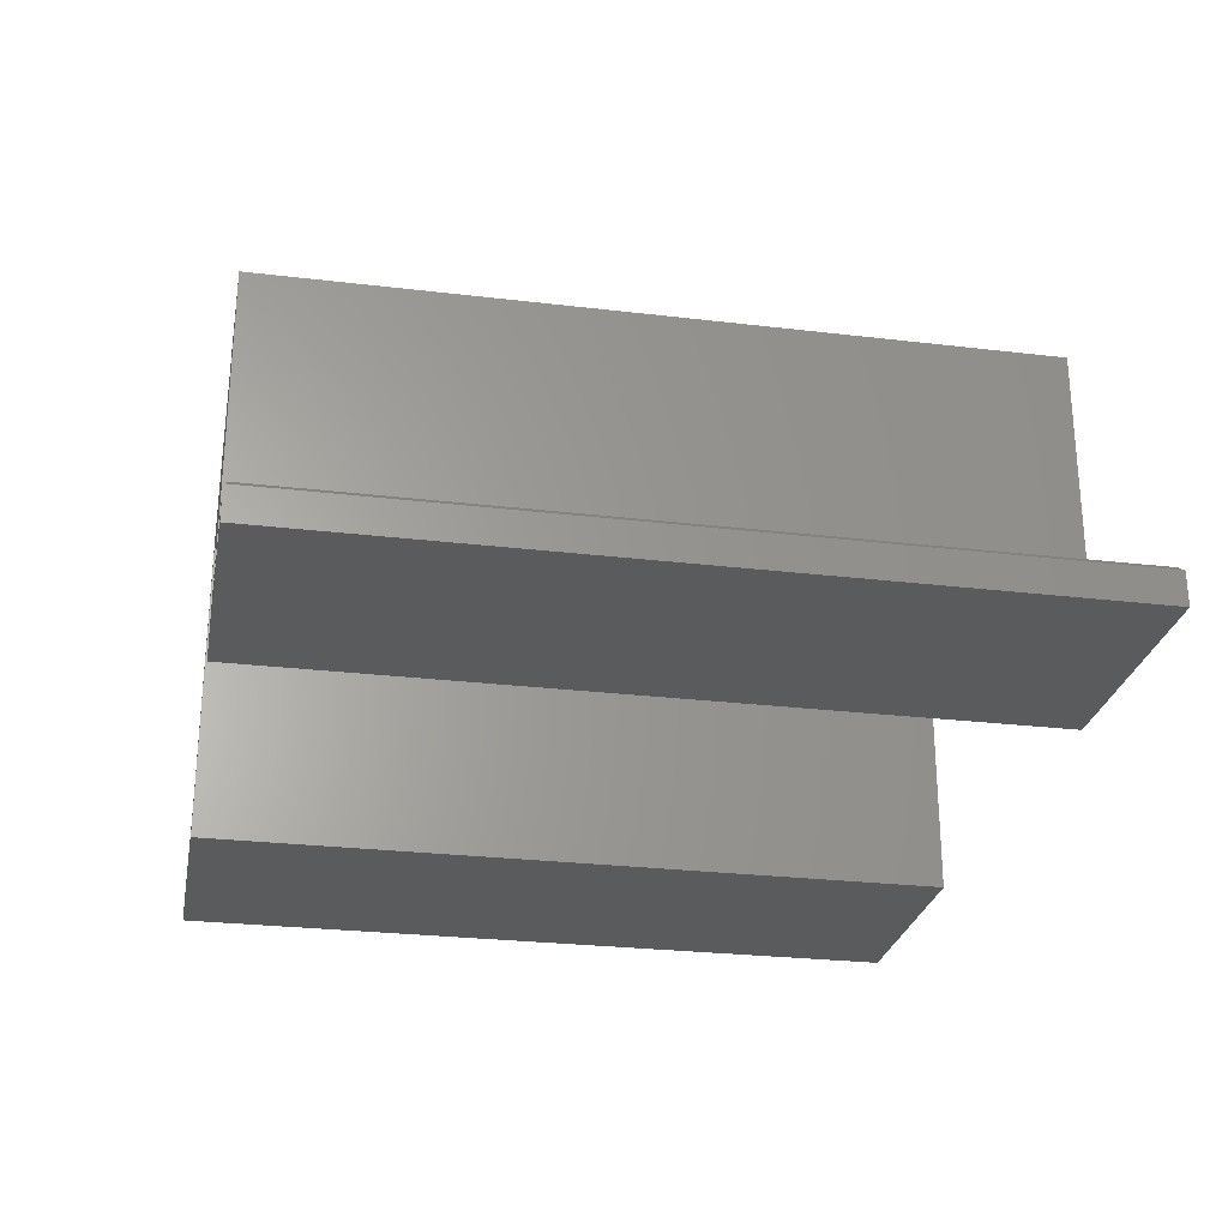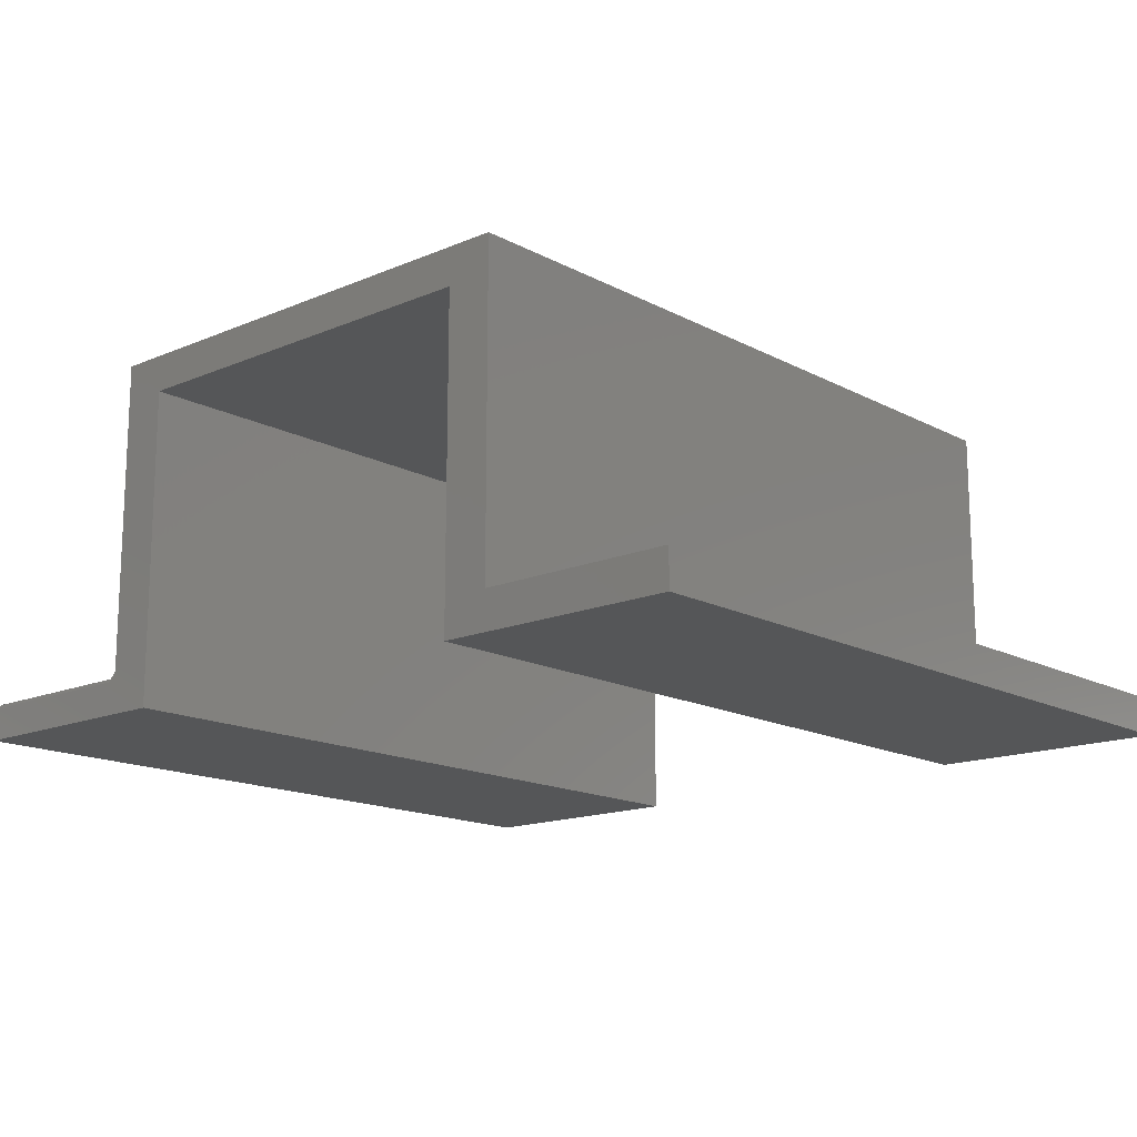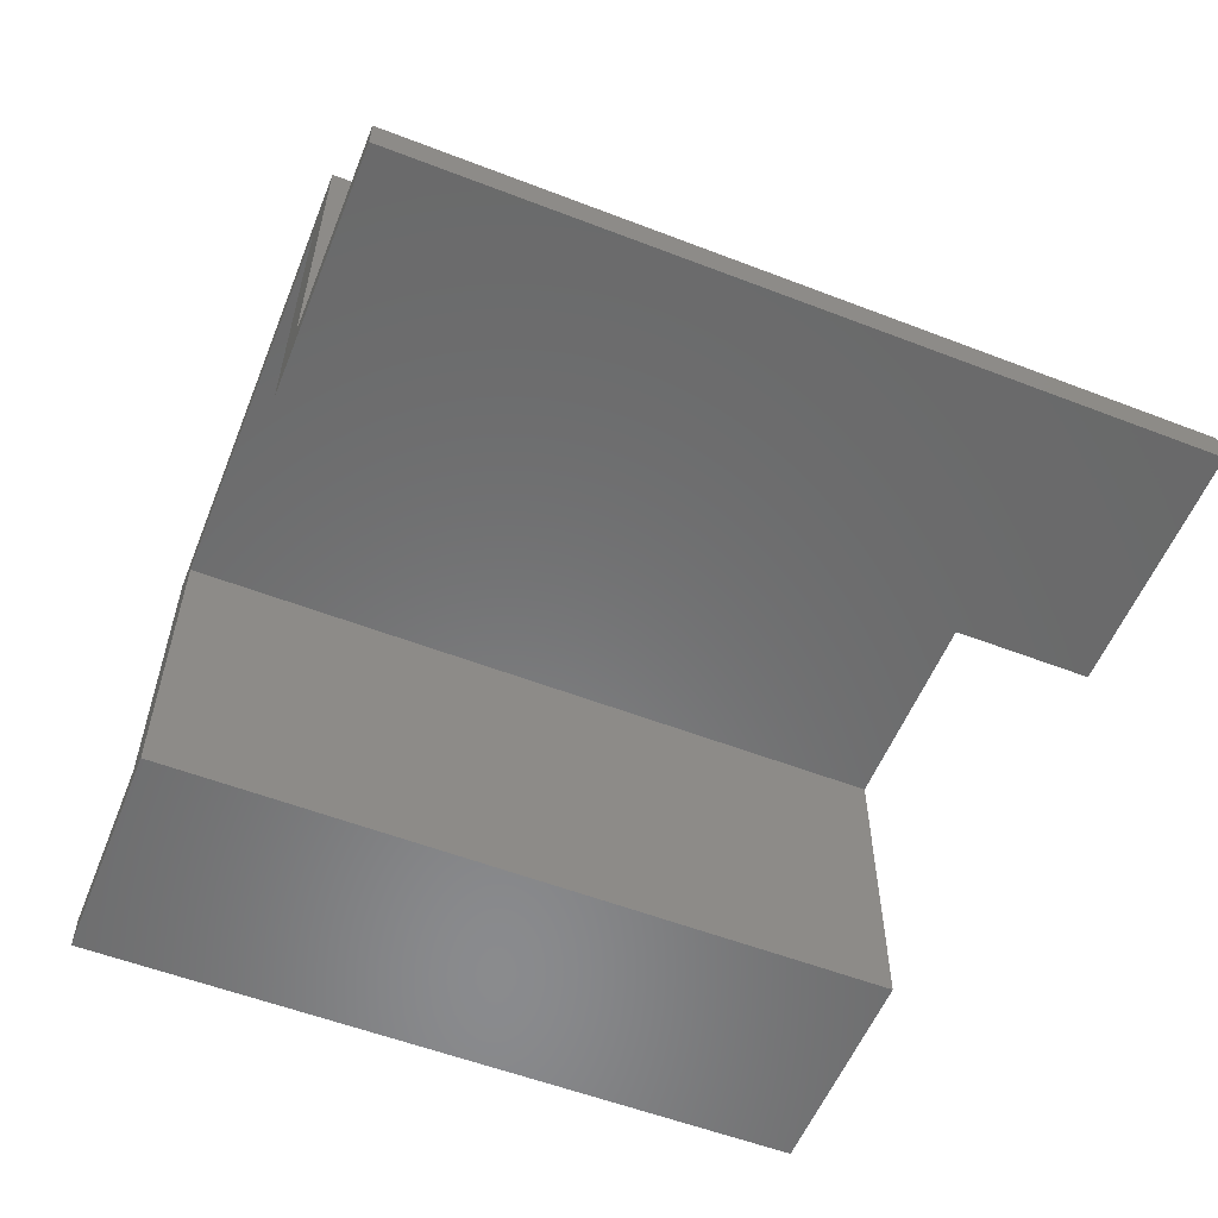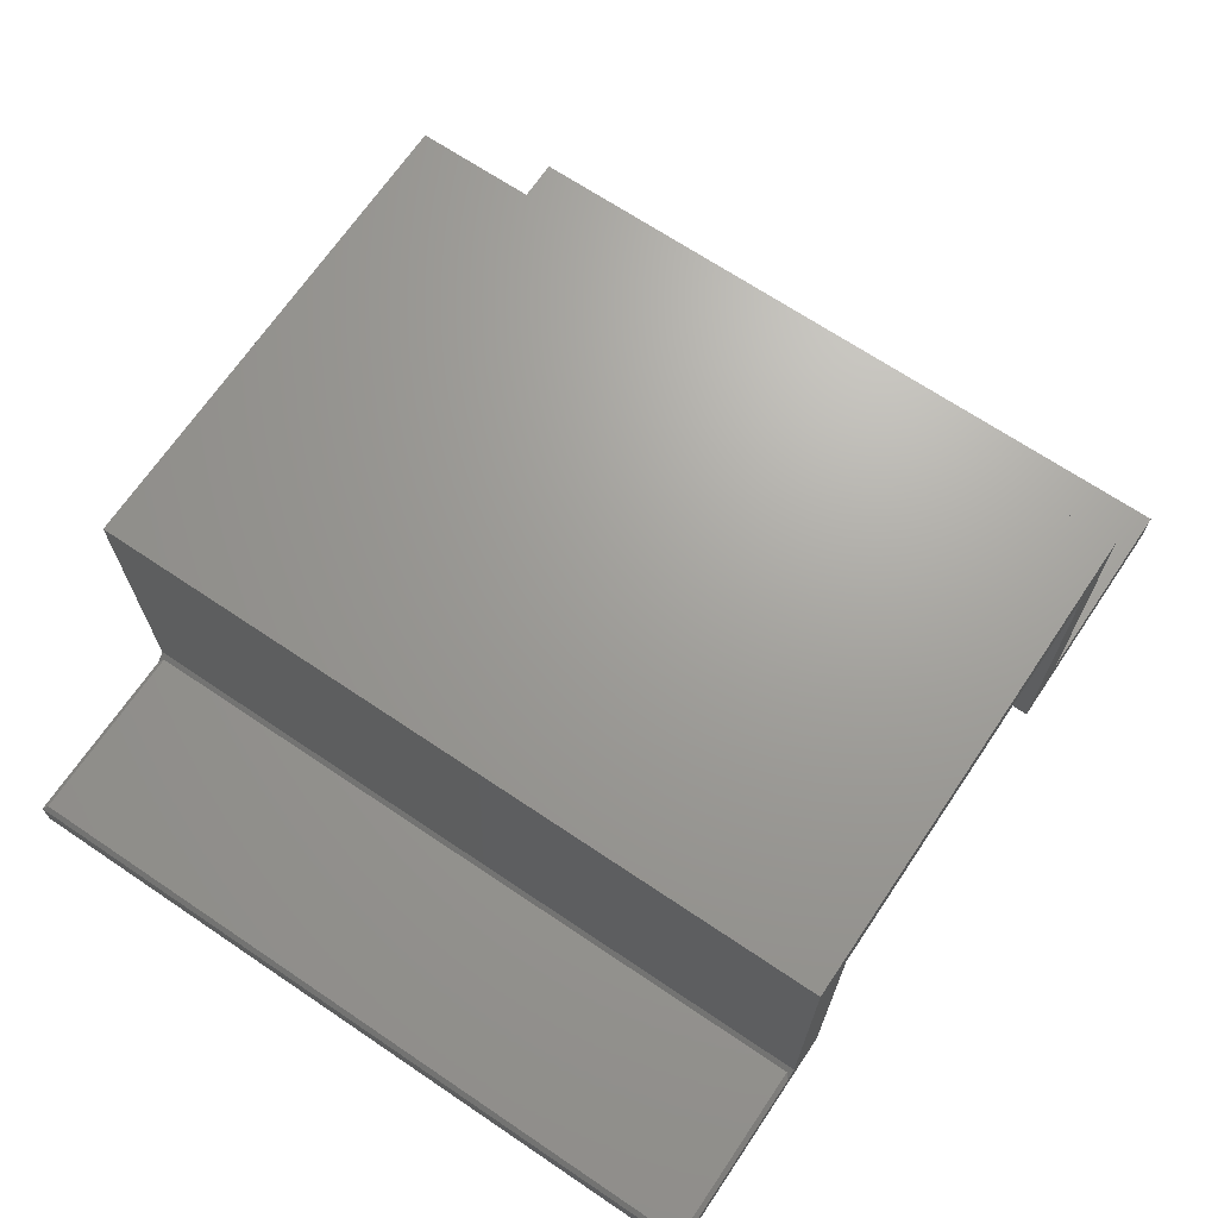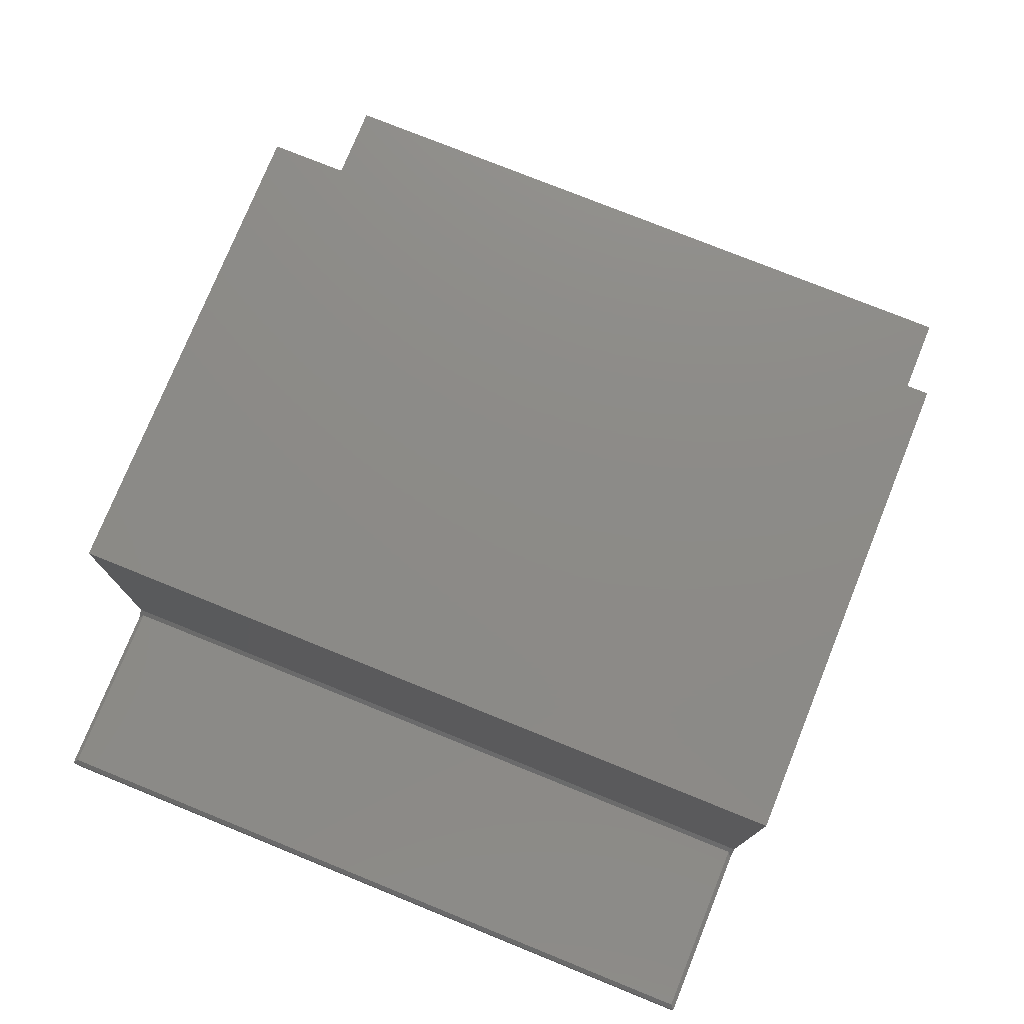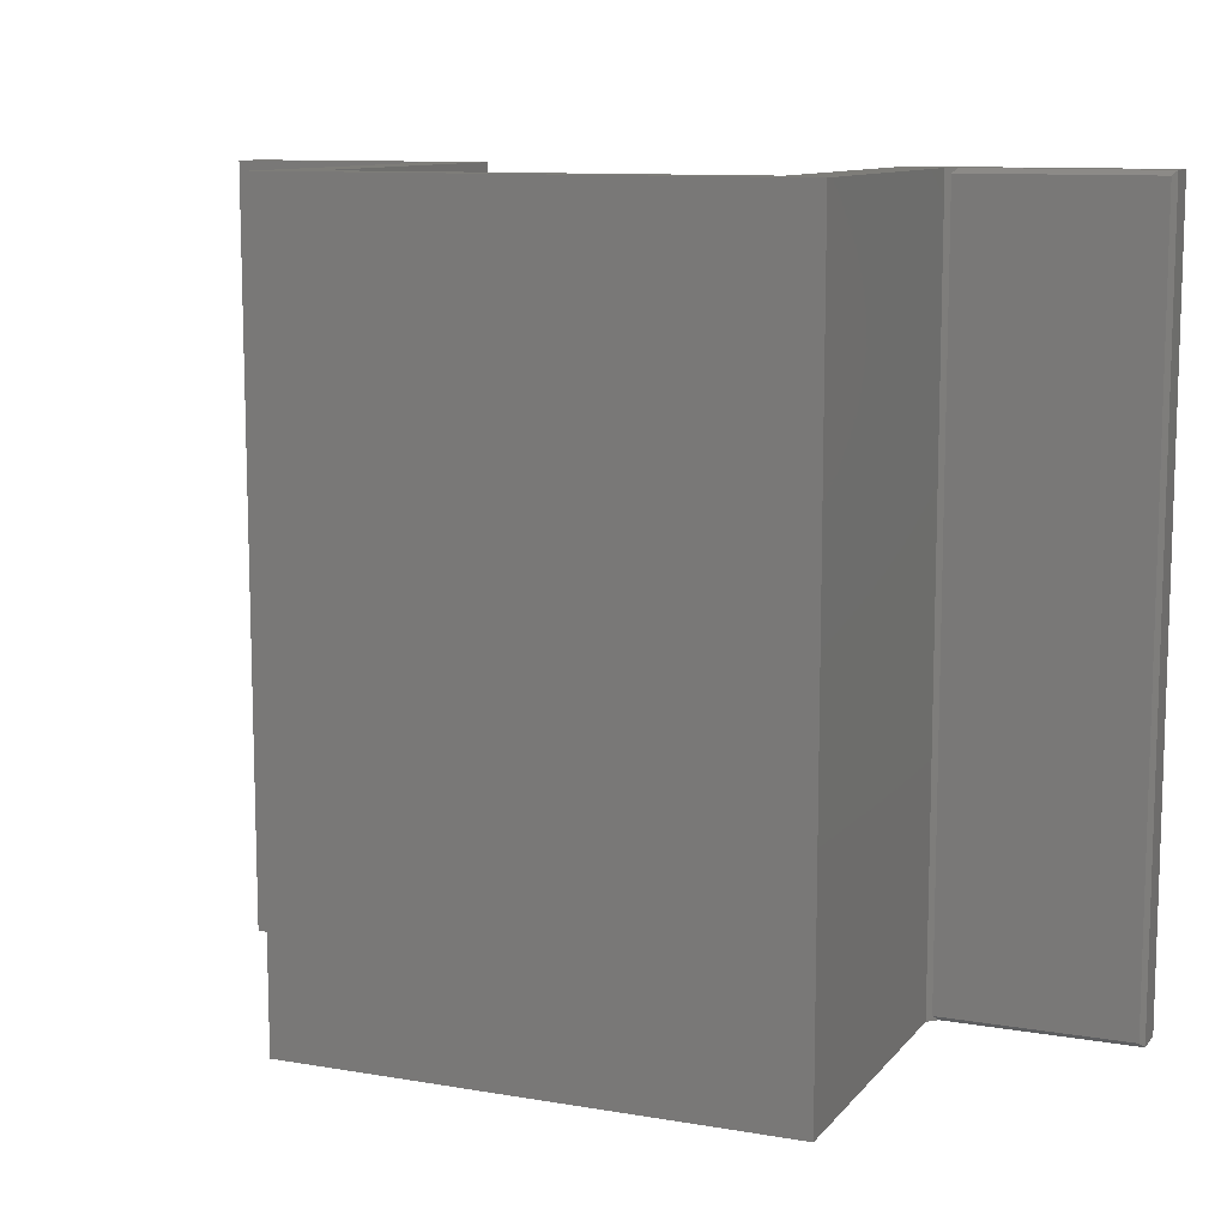
<metadata>
{"format":"stl","ext":"stl","renderer":"f3d","projection":"perspective","resolution":1024,"background":"white","views":[{"elev":-26.6,"azim":79.4,"up":"+Z"},{"elev":-15.4,"azim":-138.1,"up":"+Z"},{"elev":-56.4,"azim":68.1,"up":"+Z"},{"elev":68.4,"azim":124.0,"up":"+Z"},{"elev":76.4,"azim":112.0,"up":"+Z"},{"elev":10.7,"azim":22.9,"up":"+Y"}]}
</metadata>
<code>
# stl→obj: 32 verts, 60 faces
v 0.7422 -0.6328 -0.2025
v 0.7422 0.6328 -0.2025
v 0.4262 -0.6328 -0.2025
v 0.4262 0.6328 -0.2025
v 0.434 0.6406 -0.2103
v 0.3395 0.6406 -0.2656
v 0.4184 0.6406 -0.1947
v 0.3395 0.6406 0.2712
v 0.4184 0.6406 0.3344
v -0.3395 0.6406 0.2712
v 0.007895 0.6406 0.3344
v -0.4184 0.6406 0.3344
v -0.3395 0.6406 -0.2656
v -0.4184 0.6406 -0.2025
v -0.75 0.6406 -0.2656
v -0.75 0.6406 -0.2025
v 0.75 0.6406 -0.2656
v 0.75 0.6406 -0.2103
v 0.007895 -0.6406 0.3344
v -0.3395 -0.6406 0.2712
v 0.4184 -0.6406 0.3344
v 0.3395 -0.6406 0.2712
v 0.4184 -0.6406 -0.1947
v 0.3395 -0.6406 -0.2656
v 0.434 -0.6406 -0.2103
v -0.75 -0.6406 -0.2025
v -0.75 -0.6406 -0.2656
v -0.4184 -0.6406 -0.2025
v -0.3395 -0.6406 -0.2656
v -0.4184 -0.6406 0.3344
v 0.75 -0.6406 -0.2656
v 0.75 -0.6406 -0.2103
f 1 2 3
f 3 2 4
f 5 6 7
f 7 6 8
f 7 8 9
f 9 8 10
f 9 10 11
f 11 10 12
f 12 10 13
f 12 13 14
f 14 13 15
f 14 15 16
f 6 5 17
f 17 5 18
f 19 20 21
f 21 20 22
f 21 22 23
f 23 22 24
f 23 24 25
f 26 27 28
f 28 27 29
f 28 29 30
f 30 29 20
f 30 20 19
f 24 31 25
f 25 31 32
f 17 18 31
f 31 18 32
f 5 7 4
f 25 3 23
f 23 3 4
f 23 4 7
f 8 6 22
f 22 6 24
f 32 1 25
f 25 1 3
f 18 2 32
f 32 2 1
f 18 5 2
f 2 5 4
f 7 9 23
f 23 9 21
f 16 15 26
f 26 15 27
f 28 14 26
f 26 14 16
f 12 14 30
f 30 14 28
f 11 12 19
f 19 12 30
f 9 11 21
f 21 11 19
f 24 6 31
f 31 6 17
f 10 8 20
f 20 8 22
f 13 10 29
f 29 10 20
f 27 15 29
f 29 15 13

</code>
